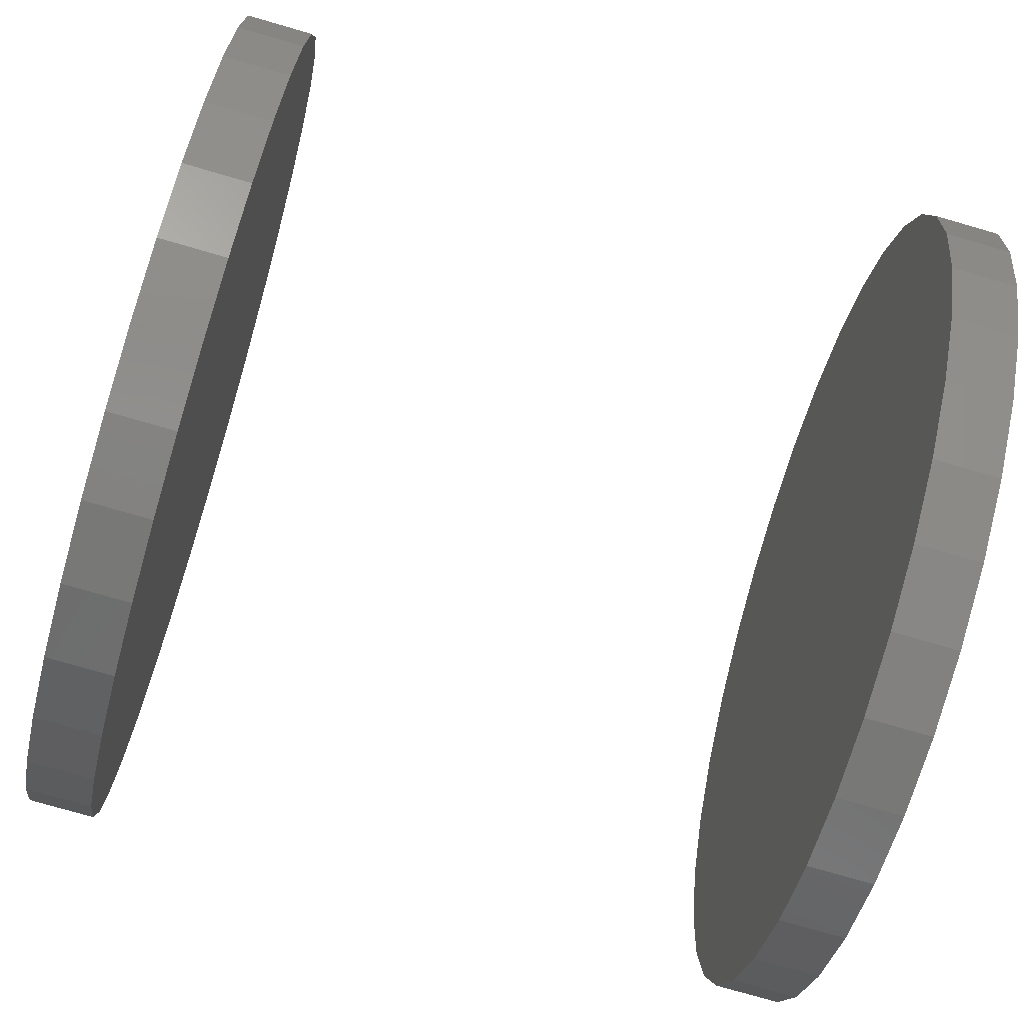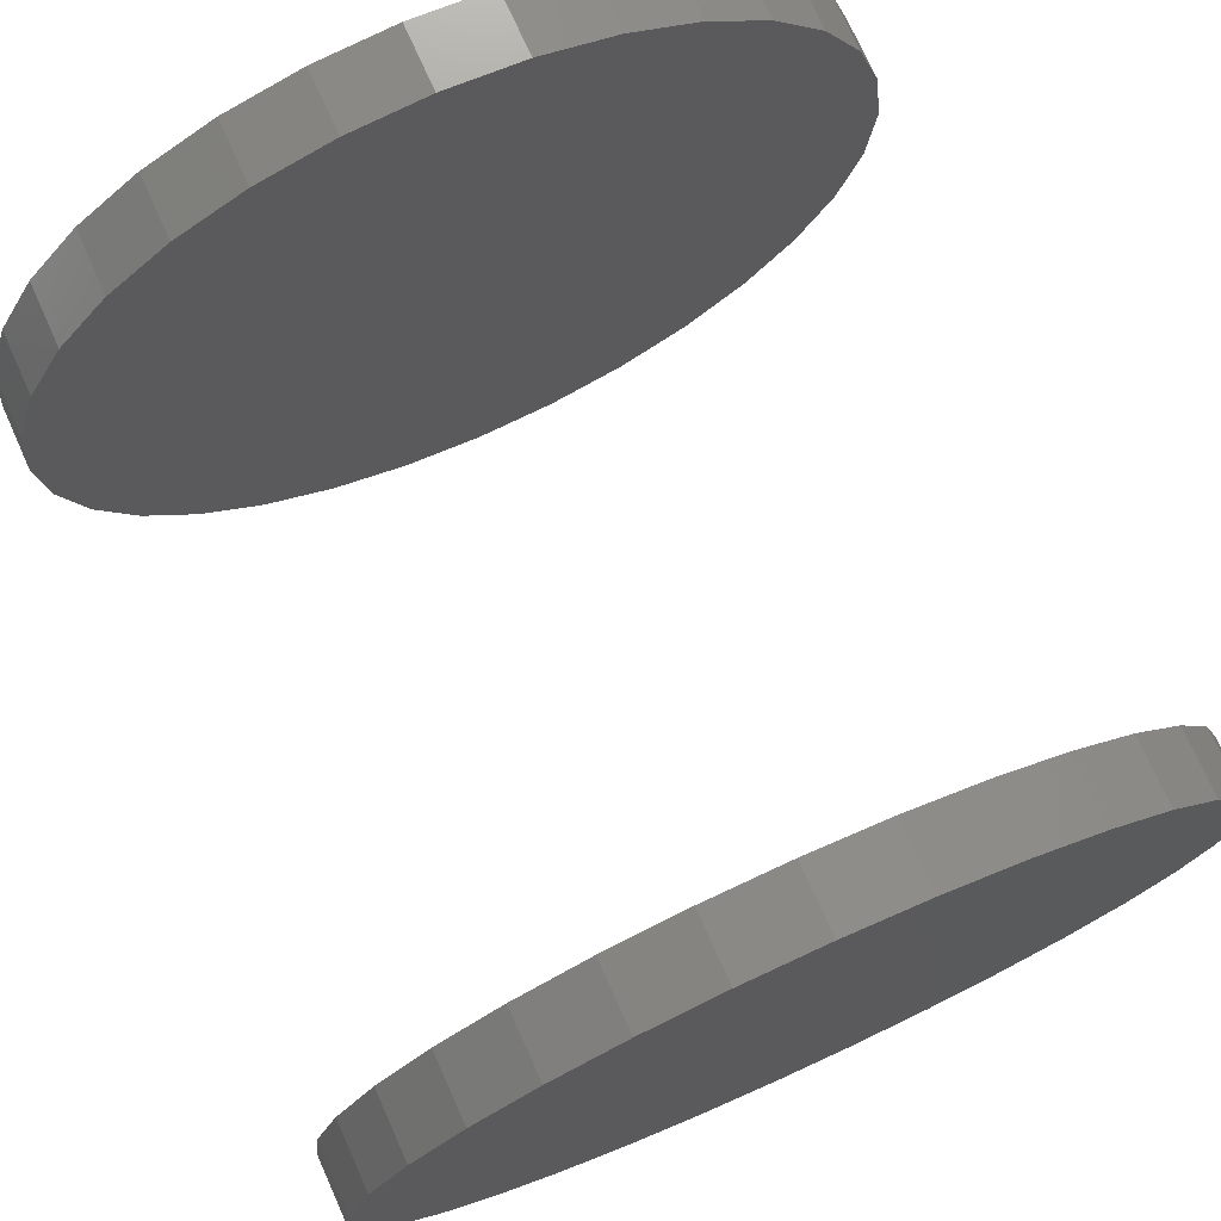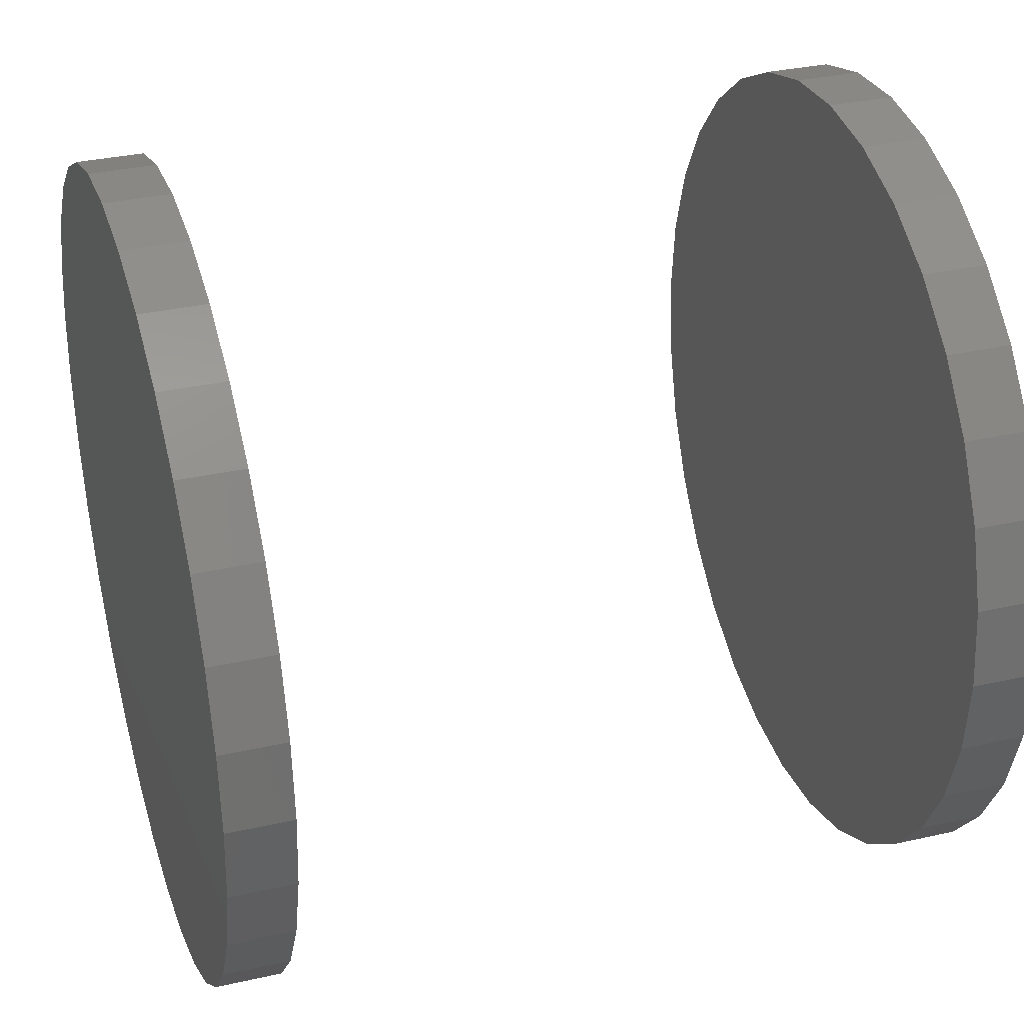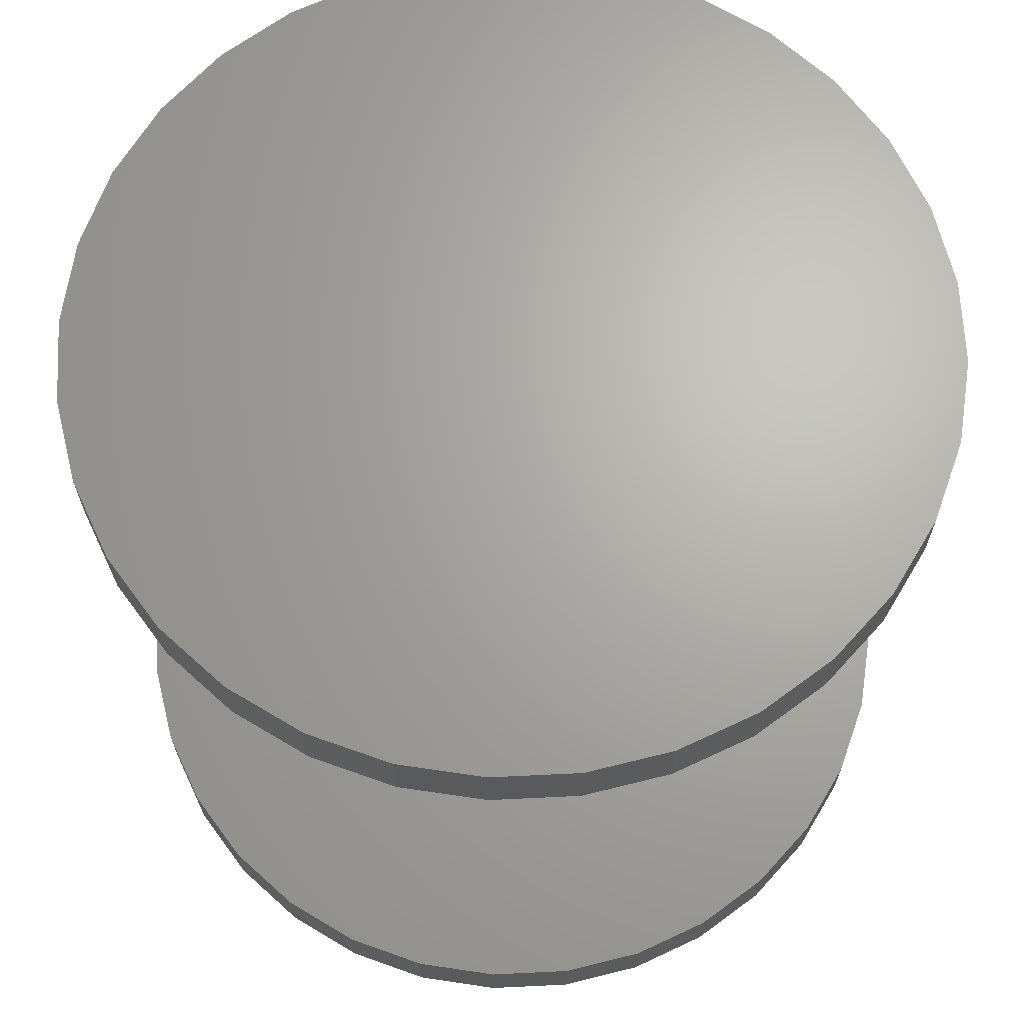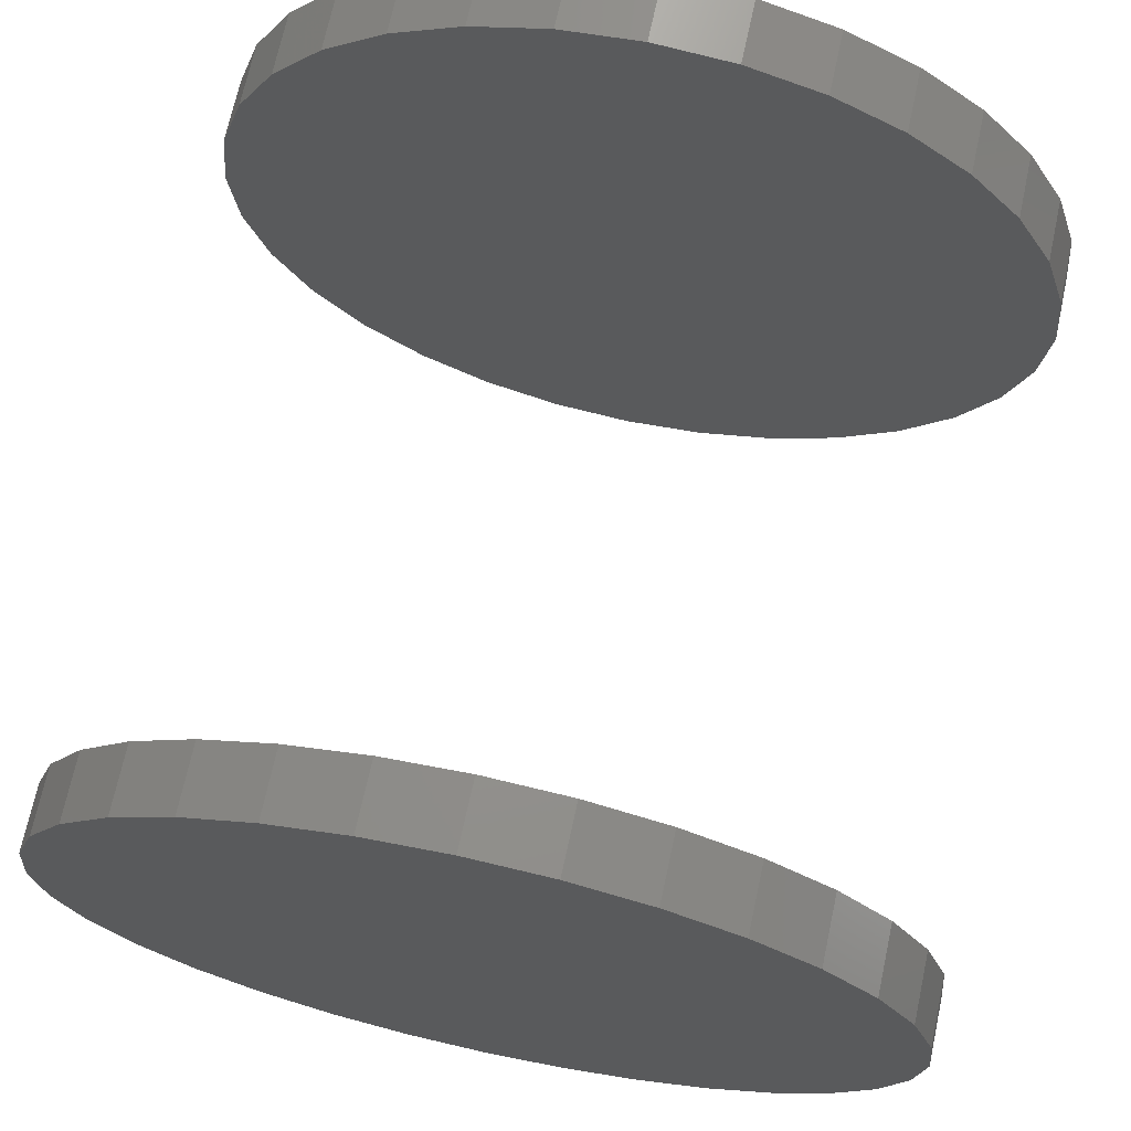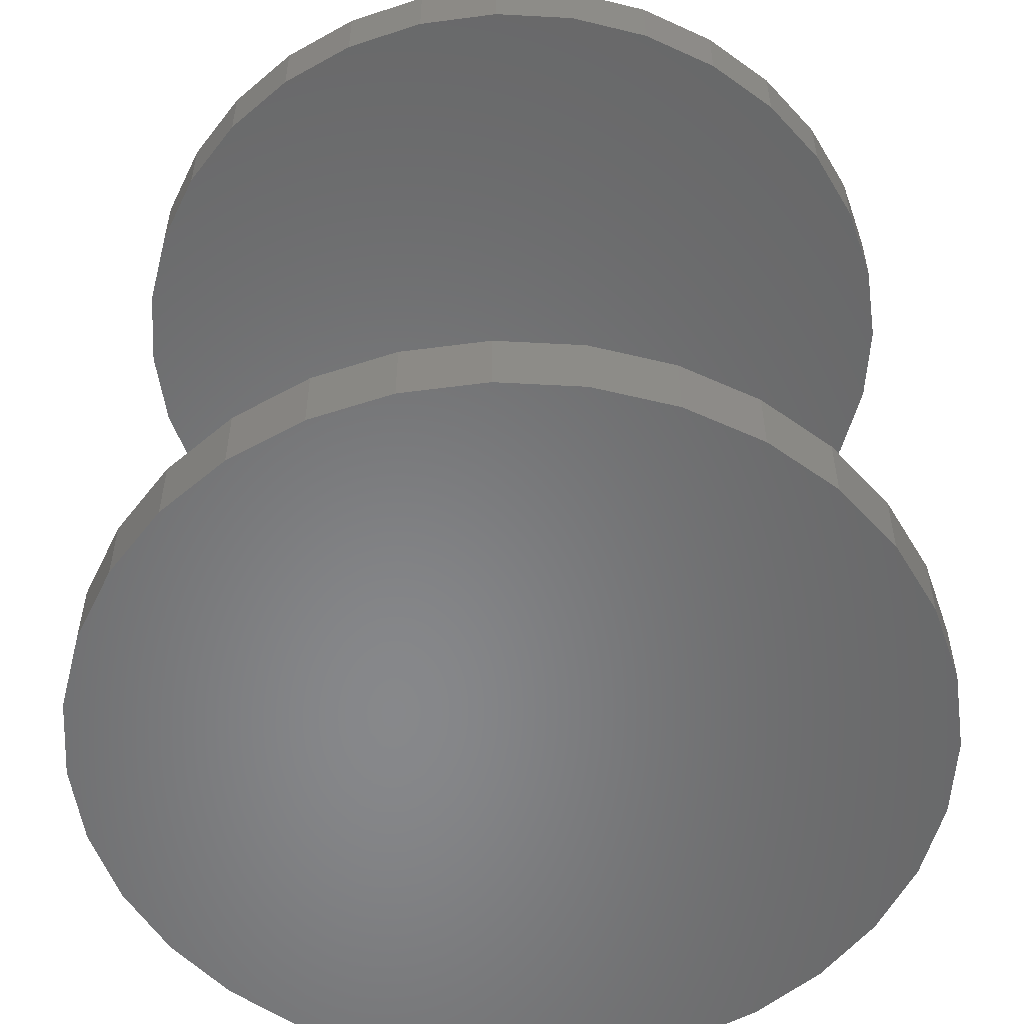
<metadata>
{"format":"stl","ext":"stl","renderer":"f3d","projection":"perspective","resolution":1024,"background":"white","views":[{"elev":-76.7,"azim":-106.1,"up":"+Y"},{"elev":74.6,"azim":-24.2,"up":"+Y"},{"elev":33.4,"azim":72.8,"up":"+Y"},{"elev":66.7,"azim":104.1,"up":"+Z"},{"elev":70.2,"azim":-167.8,"up":"+Y"},{"elev":-54.4,"azim":81.1,"up":"+Z"}]}
</metadata>
<code>
# stl→obj: 128 verts, 248 faces
v -0.3877 4.849e-17 0.6875
v -0.3877 4.849e-17 0.75
v -0.3801 0.07725 0.6875
v -0.3801 0.07725 0.75
v -0.3575 0.1515 0.6875
v -0.3575 0.1515 0.75
v -0.3209 0.22 0.6875
v -0.3209 0.22 0.75
v -0.2717 0.28 0.6875
v -0.2717 0.28 0.75
v -0.2117 0.3292 0.6875
v -0.2117 0.3292 0.75
v -0.1432 0.3658 0.6875
v -0.1432 0.3658 0.75
v -0.06894 0.3884 0.6875
v -0.06894 0.3884 0.75
v 0.008306 0.396 0.6875
v 0.008306 0.396 0.75
v 0.08556 0.3884 0.6875
v 0.08556 0.3884 0.75
v 0.1598 0.3658 0.6875
v 0.1598 0.3658 0.75
v 0.2283 0.3292 0.6875
v 0.2283 0.3292 0.75
v 0.2883 0.28 0.6875
v 0.2883 0.28 0.75
v 0.3375 0.22 0.6875
v 0.3375 0.22 0.75
v 0.3741 0.1515 0.6875
v 0.3741 0.1515 0.75
v 0.3967 0.07725 0.6875
v 0.3967 0.07725 0.75
v 0.4043 -9.698e-17 0.6875
v 0.4043 0 0.75
v -0.3877 4.849e-17 0
v -0.3877 4.849e-17 0.0625
v -0.3801 0.07725 0
v -0.3801 0.07725 0.0625
v -0.3575 0.1515 0
v -0.3575 0.1515 0.0625
v -0.3209 0.22 0
v -0.3209 0.22 0.0625
v -0.2717 0.28 0
v -0.2717 0.28 0.0625
v -0.2117 0.3292 0
v -0.2117 0.3292 0.0625
v -0.1432 0.3658 0
v -0.1432 0.3658 0.0625
v -0.06894 0.3884 0
v -0.06894 0.3884 0.0625
v 0.008306 0.396 0
v 0.008306 0.396 0.0625
v 0.08556 0.3884 0
v 0.08556 0.3884 0.0625
v 0.1598 0.3658 0
v 0.1598 0.3658 0.0625
v 0.2283 0.3292 0
v 0.2283 0.3292 0.0625
v 0.2883 0.28 0
v 0.2883 0.28 0.0625
v 0.3375 0.22 0
v 0.3375 0.22 0.0625
v 0.3741 0.1515 0
v 0.3741 0.1515 0.0625
v 0.3967 0.07725 0
v 0.3967 0.07725 0.0625
v 0.4043 0 0
v 0.4043 0 0.0625
v 0.3967 -0.07725 0.6875
v 0.3967 -0.07725 0.75
v 0.3741 -0.1515 0.6875
v 0.3741 -0.1515 0.75
v 0.3375 -0.22 0.6875
v 0.3375 -0.22 0.75
v 0.2883 -0.28 0.6875
v 0.2883 -0.28 0.75
v 0.2283 -0.3292 0.6875
v 0.2283 -0.3292 0.75
v 0.1598 -0.3658 0.6875
v 0.1598 -0.3658 0.75
v 0.08556 -0.3884 0.6875
v 0.08556 -0.3884 0.75
v 0.008306 -0.396 0.6875
v 0.008306 -0.396 0.75
v -0.06894 -0.3884 0.6875
v -0.06894 -0.3884 0.75
v -0.1432 -0.3658 0.6875
v -0.1432 -0.3658 0.75
v -0.2117 -0.3292 0.6875
v -0.2117 -0.3292 0.75
v -0.2717 -0.28 0.6875
v -0.2717 -0.28 0.75
v -0.3209 -0.22 0.6875
v -0.3209 -0.22 0.75
v -0.3575 -0.1515 0.6875
v -0.3575 -0.1515 0.75
v -0.3801 -0.07725 0.6875
v -0.3801 -0.07725 0.75
v 0.3967 -0.07725 0
v 0.3967 -0.07725 0.0625
v 0.3741 -0.1515 0
v 0.3741 -0.1515 0.0625
v 0.3375 -0.22 0
v 0.3375 -0.22 0.0625
v 0.2883 -0.28 0
v 0.2883 -0.28 0.0625
v 0.2283 -0.3292 0
v 0.2283 -0.3292 0.0625
v 0.1598 -0.3658 0
v 0.1598 -0.3658 0.0625
v 0.08556 -0.3884 0
v 0.08556 -0.3884 0.0625
v 0.008306 -0.396 0
v 0.008306 -0.396 0.0625
v -0.06894 -0.3884 0
v -0.06894 -0.3884 0.0625
v -0.1432 -0.3658 0
v -0.1432 -0.3658 0.0625
v -0.2117 -0.3292 0
v -0.2117 -0.3292 0.0625
v -0.2717 -0.28 0
v -0.2717 -0.28 0.0625
v -0.3209 -0.22 0
v -0.3209 -0.22 0.0625
v -0.3575 -0.1515 0
v -0.3575 -0.1515 0.0625
v -0.3801 -0.07725 0
v -0.3801 -0.07725 0.0625
f 1 2 3
f 3 2 4
f 3 4 5
f 5 4 6
f 5 6 7
f 7 6 8
f 7 8 9
f 9 8 10
f 9 10 11
f 11 10 12
f 11 12 13
f 13 12 14
f 13 14 15
f 15 14 16
f 15 16 17
f 17 16 18
f 17 18 19
f 19 18 20
f 19 20 21
f 21 20 22
f 21 22 23
f 23 22 24
f 23 24 25
f 25 24 26
f 25 26 27
f 27 26 28
f 27 28 29
f 29 28 30
f 29 30 31
f 31 30 32
f 31 32 33
f 33 32 34
f 35 36 37
f 37 36 38
f 37 38 39
f 39 38 40
f 39 40 41
f 41 40 42
f 41 42 43
f 43 42 44
f 43 44 45
f 45 44 46
f 45 46 47
f 47 46 48
f 47 48 49
f 49 48 50
f 49 50 51
f 51 50 52
f 51 52 53
f 53 52 54
f 53 54 55
f 55 54 56
f 55 56 57
f 57 56 58
f 57 58 59
f 59 58 60
f 59 60 61
f 61 60 62
f 61 62 63
f 63 62 64
f 63 64 65
f 65 64 66
f 65 66 67
f 67 66 68
f 33 34 69
f 69 34 70
f 69 70 71
f 71 70 72
f 71 72 73
f 73 72 74
f 73 74 75
f 75 74 76
f 75 76 77
f 77 76 78
f 77 78 79
f 79 78 80
f 79 80 81
f 81 80 82
f 81 82 83
f 83 82 84
f 83 84 85
f 85 84 86
f 85 86 87
f 87 86 88
f 87 88 89
f 89 88 90
f 89 90 91
f 91 90 92
f 91 92 93
f 93 92 94
f 93 94 95
f 95 94 96
f 95 96 97
f 97 96 98
f 97 98 1
f 1 98 2
f 67 68 99
f 99 68 100
f 99 100 101
f 101 100 102
f 101 102 103
f 103 102 104
f 103 104 105
f 105 104 106
f 105 106 107
f 107 106 108
f 107 108 109
f 109 108 110
f 109 110 111
f 111 110 112
f 111 112 113
f 113 112 114
f 113 114 115
f 115 114 116
f 115 116 117
f 117 116 118
f 117 118 119
f 119 118 120
f 119 120 121
f 121 120 122
f 121 122 123
f 123 122 124
f 123 124 125
f 125 124 126
f 125 126 127
f 127 126 128
f 127 128 35
f 35 128 36
f 50 54 52
f 54 50 56
f 56 50 48
f 56 48 58
f 58 48 46
f 58 46 60
f 60 46 44
f 60 44 62
f 62 44 42
f 62 42 64
f 64 42 40
f 64 40 66
f 66 40 38
f 66 38 68
f 68 38 36
f 68 36 100
f 100 36 128
f 100 128 102
f 102 128 126
f 102 126 104
f 104 126 124
f 104 124 106
f 106 124 122
f 106 122 108
f 108 122 120
f 108 120 110
f 110 120 118
f 110 118 112
f 112 118 116
f 112 116 114
f 17 19 15
f 83 85 81
f 81 85 87
f 81 87 79
f 79 87 89
f 79 89 77
f 77 89 91
f 77 91 75
f 75 91 93
f 75 93 73
f 73 93 95
f 73 95 71
f 71 95 97
f 71 97 69
f 69 97 1
f 69 1 33
f 33 1 3
f 33 3 31
f 31 3 5
f 31 5 29
f 29 5 7
f 29 7 27
f 27 7 9
f 27 9 25
f 25 9 11
f 25 11 23
f 23 11 13
f 23 13 21
f 21 13 15
f 21 15 19
f 16 20 18
f 20 16 22
f 22 16 14
f 22 14 24
f 24 14 12
f 24 12 26
f 26 12 10
f 26 10 28
f 28 10 8
f 28 8 30
f 30 8 6
f 30 6 32
f 32 6 4
f 32 4 34
f 34 4 2
f 34 2 70
f 70 2 98
f 70 98 72
f 72 98 96
f 72 96 74
f 74 96 94
f 74 94 76
f 76 94 92
f 76 92 78
f 78 92 90
f 78 90 80
f 80 90 88
f 80 88 82
f 82 88 86
f 82 86 84
f 51 53 49
f 113 115 111
f 111 115 117
f 111 117 109
f 109 117 119
f 109 119 107
f 107 119 121
f 107 121 105
f 105 121 123
f 105 123 103
f 103 123 125
f 103 125 101
f 101 125 127
f 101 127 99
f 99 127 35
f 99 35 67
f 67 35 37
f 67 37 65
f 65 37 39
f 65 39 63
f 63 39 41
f 63 41 61
f 61 41 43
f 61 43 59
f 59 43 45
f 59 45 57
f 57 45 47
f 57 47 55
f 55 47 49
f 55 49 53

</code>
